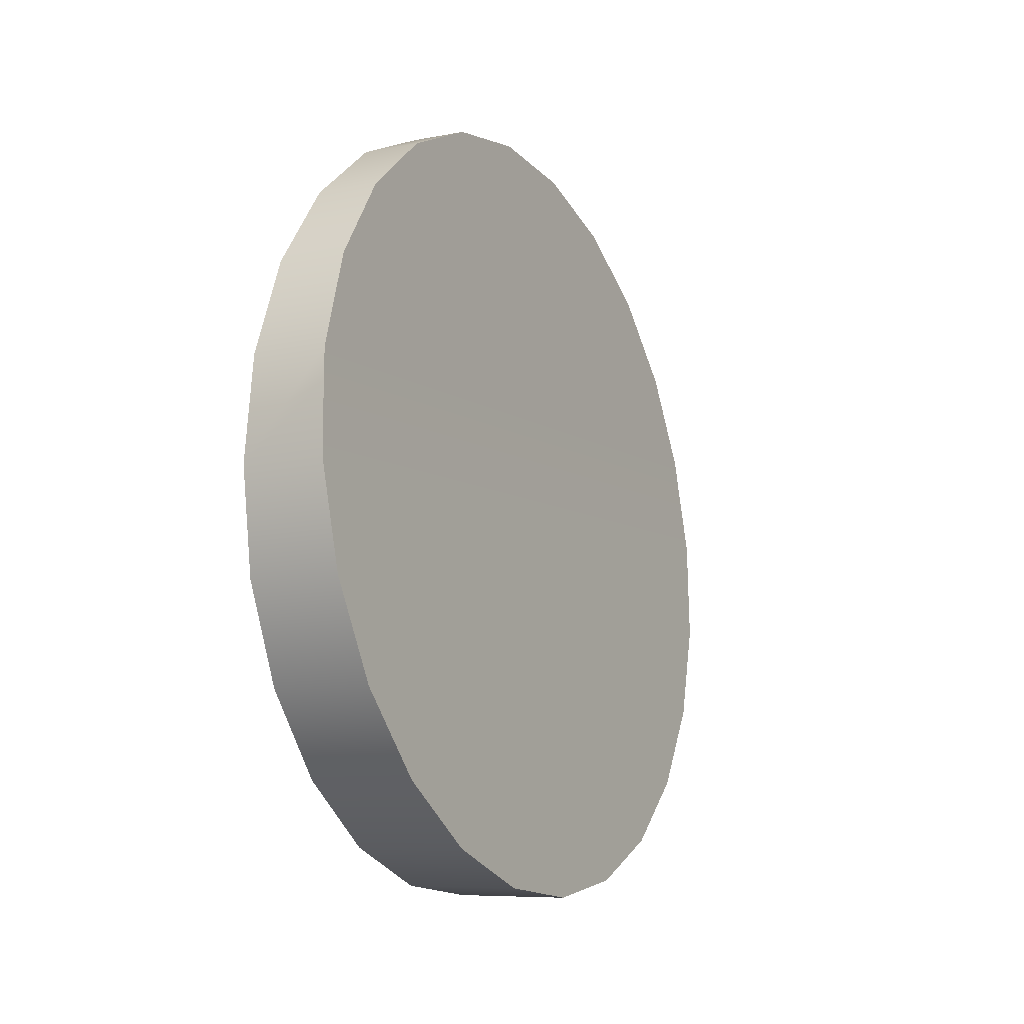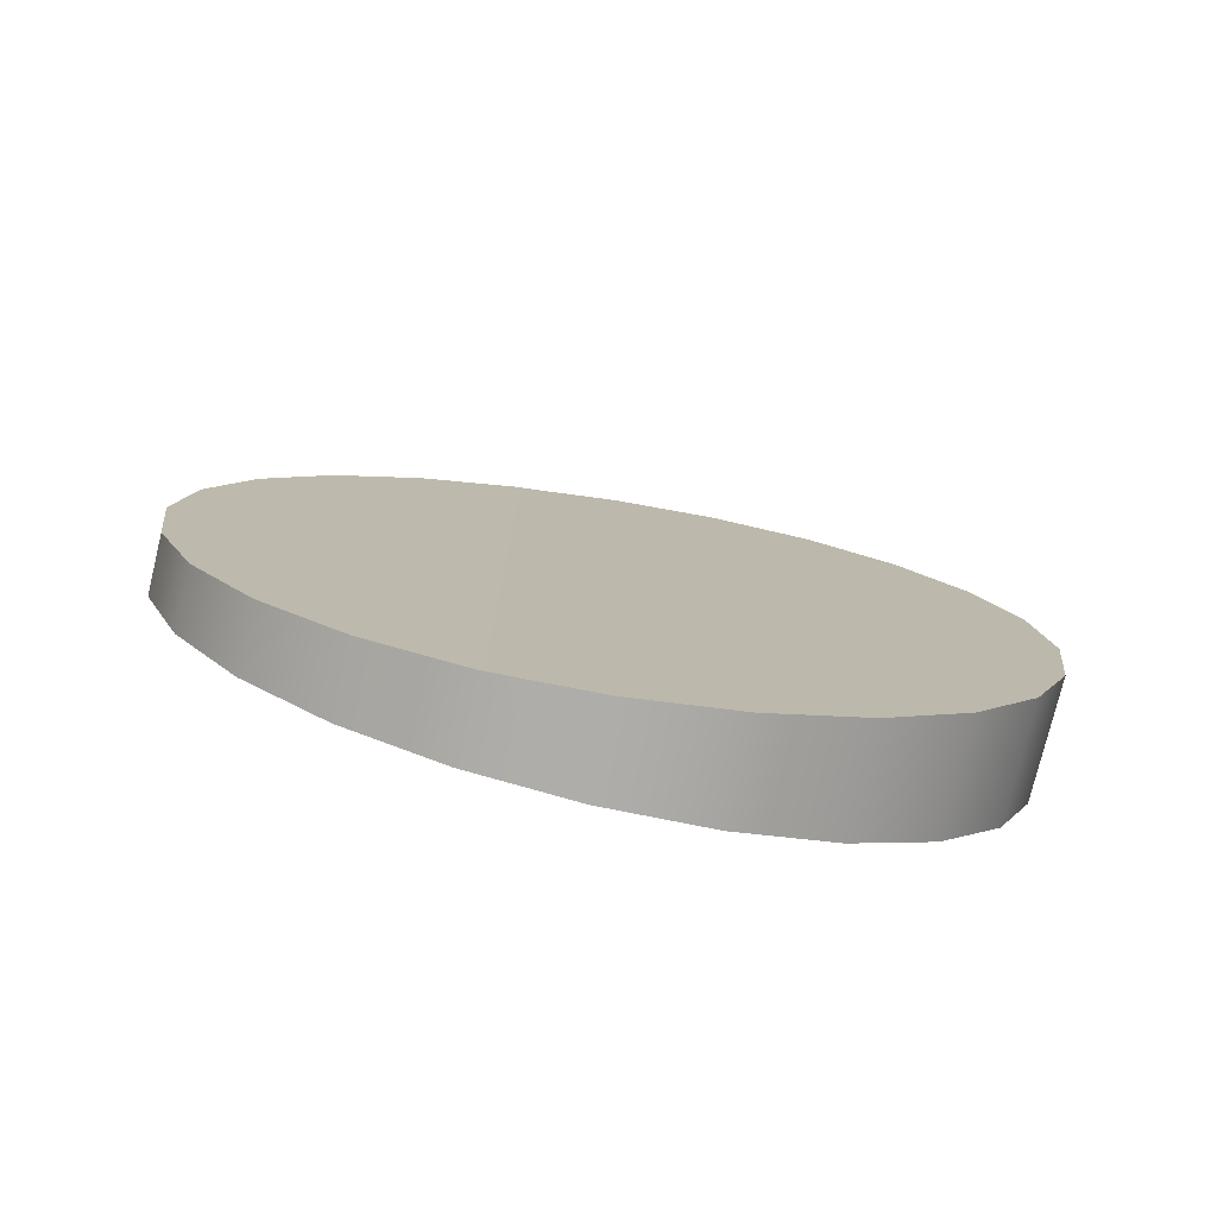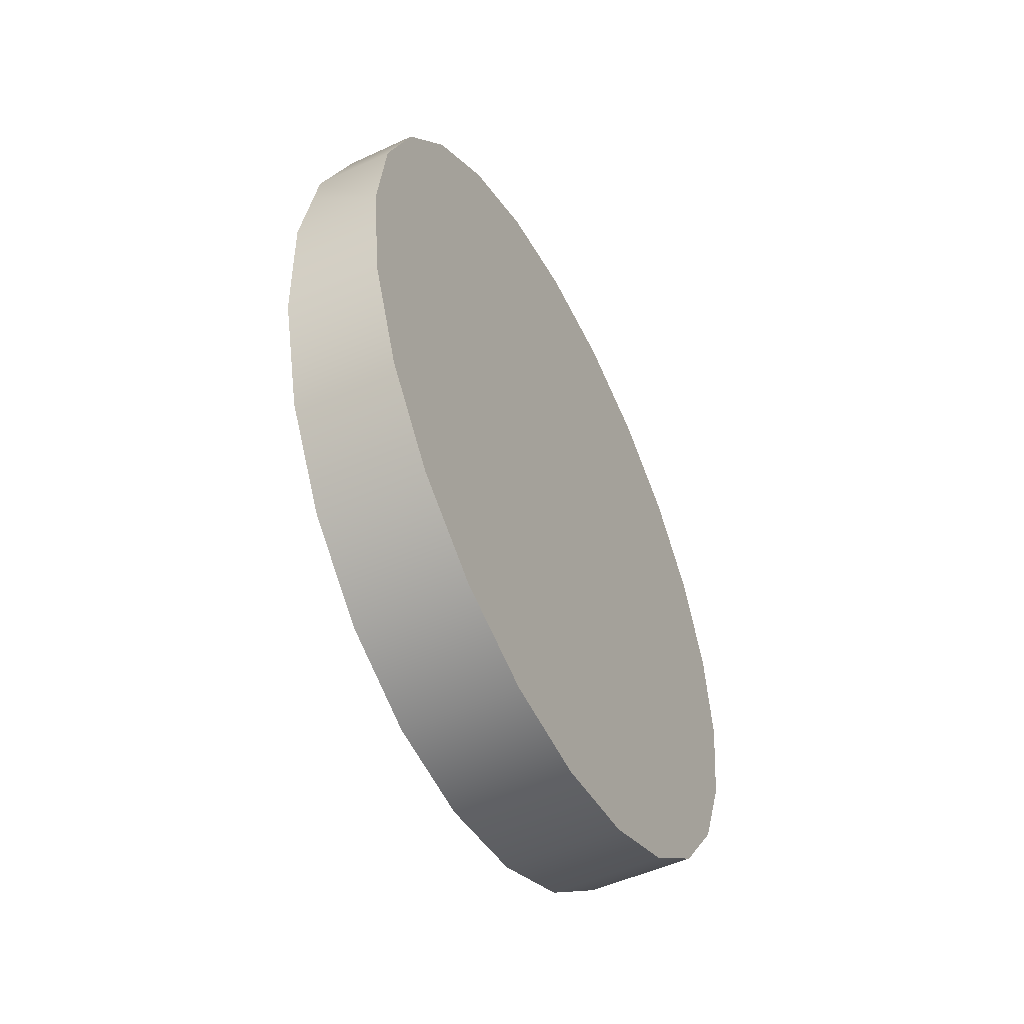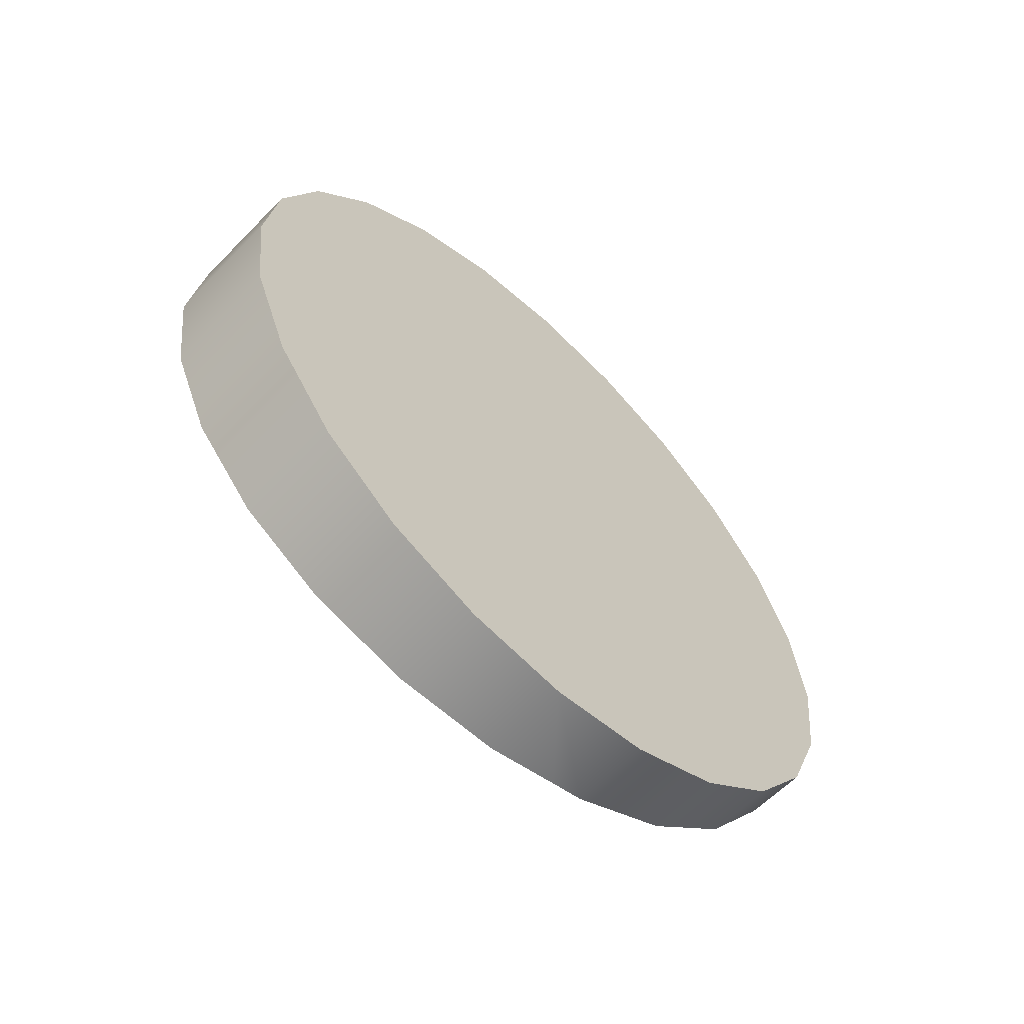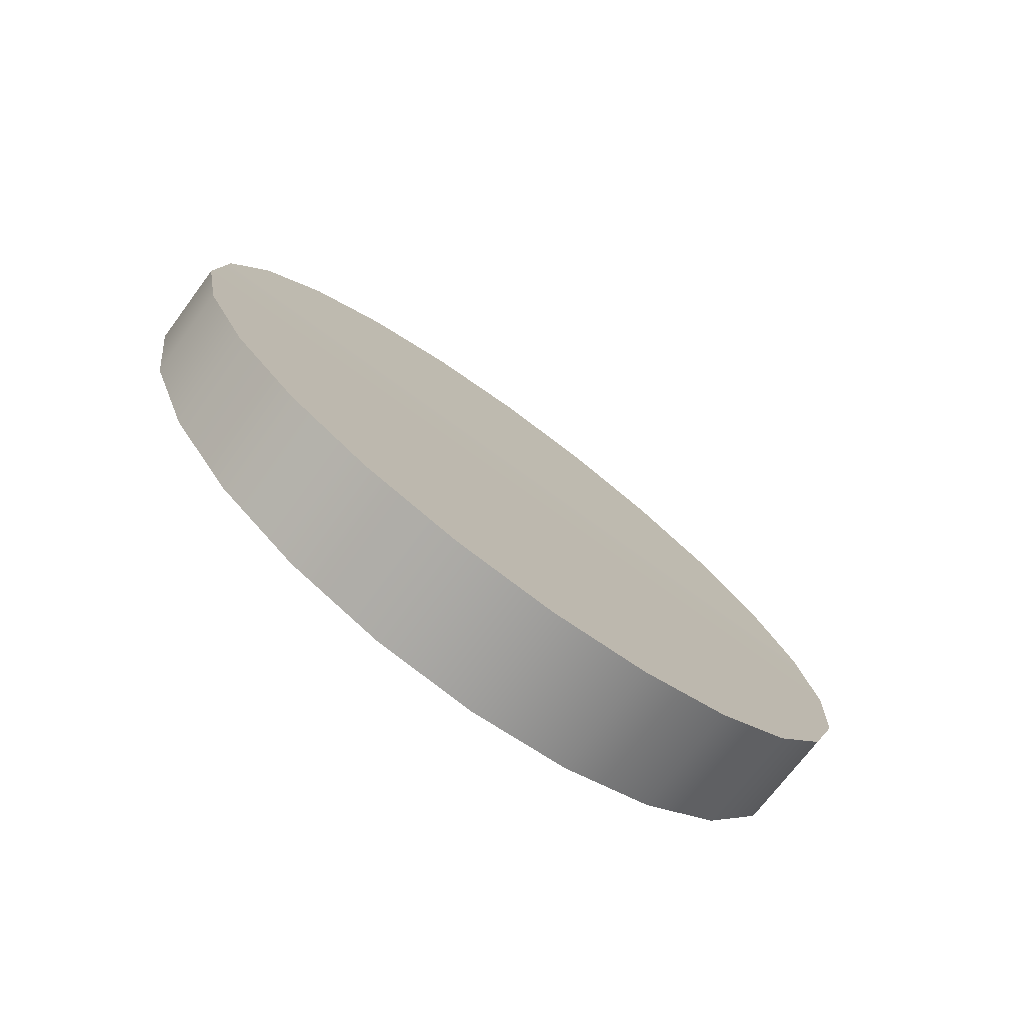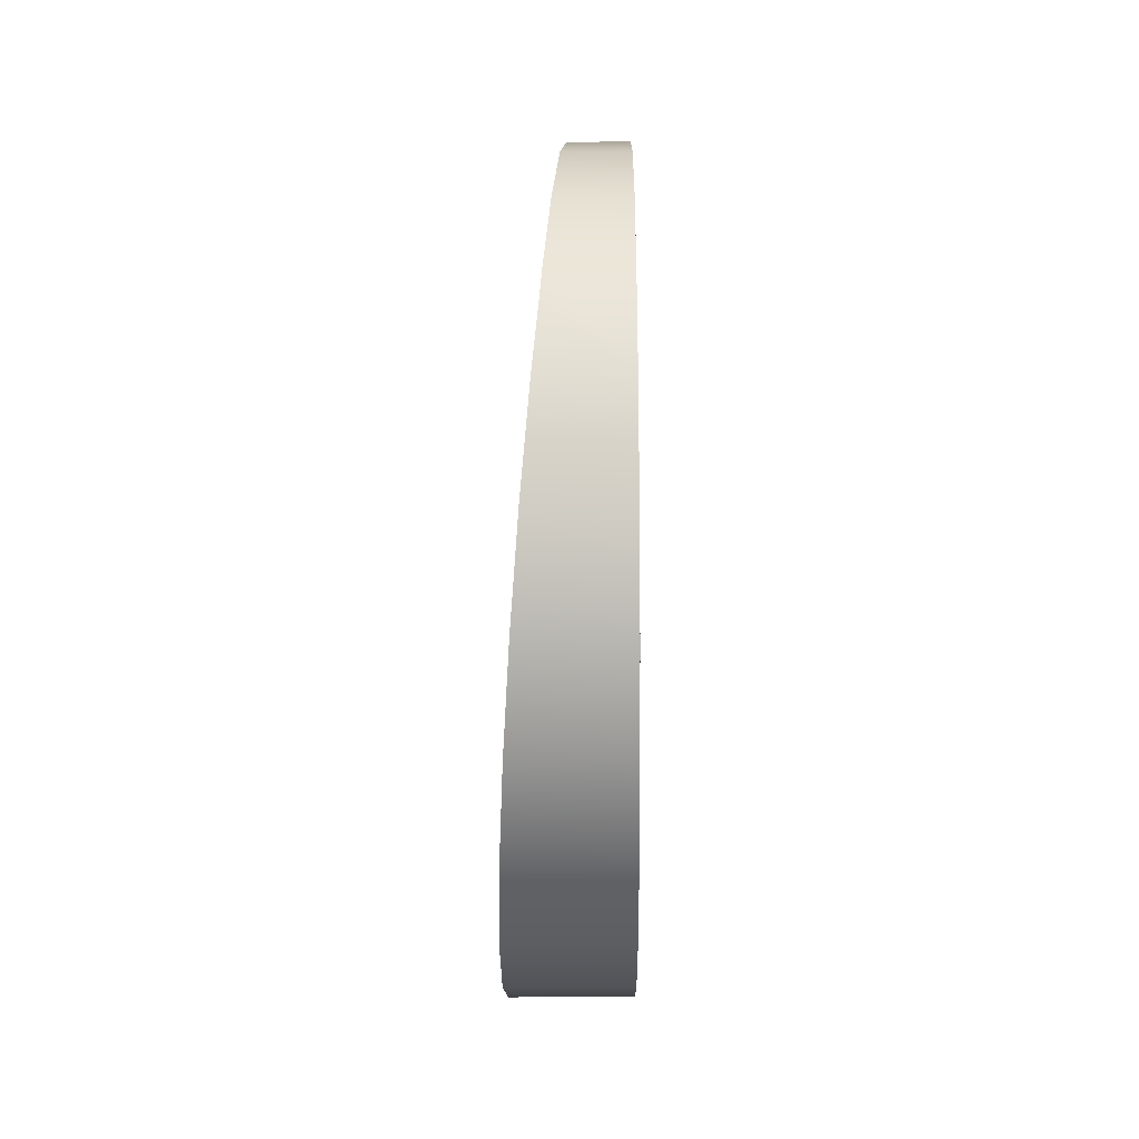
<metadata>
{"format":"obj","ext":"obj","renderer":"f3d","projection":"perspective","resolution":1024,"background":"white","views":[{"elev":-7.7,"azim":28.4,"up":"+Z"},{"elev":-77.2,"azim":76.3,"up":"+Y"},{"elev":-50.5,"azim":-153.1,"up":"+Z"},{"elev":-60.8,"azim":-134.0,"up":"+Y"},{"elev":-70.8,"azim":53.4,"up":"+Z"},{"elev":-22.5,"azim":-179.3,"up":"+Z"}]}
</metadata>
<code>
o #ID2406
v -0.4674 0.07888 -0.3828
v -0.4673 0.09021 -0.3833
v -0.4673 0.07882 -0.3833
v -0.4674 0.09015 -0.3828
v -0.4675 0.07946 -0.3814
v -0.4675 0.08957 -0.3814
v -0.4675 0.08039 -0.3802
v -0.4675 0.08864 -0.3802
v -0.4676 0.0816 -0.3792
v -0.4676 0.08743 -0.3792
v -0.4676 0.083 -0.3787
v -0.4676 0.08602 -0.3787
v -0.4677 0.08451 -0.3785
v -0.4677 0.08451 -0.3785
v -0.4676 0.083 -0.3787
v -0.4676 0.08602 -0.3787
v -0.4676 0.08743 -0.3792
v -0.4676 0.0816 -0.3792
v -0.4675 0.08864 -0.3802
v -0.4675 0.08039 -0.3802
v -0.4675 0.08957 -0.3814
v -0.4675 0.07946 -0.3814
v -0.4674 0.09015 -0.3828
v -0.4674 0.07888 -0.3828
v -0.4673 0.09021 -0.3833
v -0.4673 0.07882 -0.3833
v -0.4668 0.083 -0.3899
v -0.4668 0.08602 -0.3899
v -0.4667 0.08451 -0.3901
v -0.4668 0.0816 -0.3893
v -0.4668 0.08743 -0.3893
v -0.4669 0.08039 -0.3884
v -0.4669 0.08864 -0.3884
v -0.467 0.07946 -0.3872
v -0.467 0.08957 -0.3872
v -0.4671 0.07888 -0.3858
v -0.4671 0.09015 -0.3858
v -0.4672 0.07868 -0.3843
v -0.4672 0.09035 -0.3843
v -0.4672 0.09035 -0.3843
v -0.4672 0.07868 -0.3843
v -0.4671 0.09015 -0.3858
v -0.4671 0.07888 -0.3858
v -0.467 0.08957 -0.3872
v -0.467 0.07946 -0.3872
v -0.4669 0.08864 -0.3884
v -0.4669 0.08039 -0.3884
v -0.4668 0.08743 -0.3893
v -0.4668 0.0816 -0.3893
v -0.4668 0.08602 -0.3899
v -0.4668 0.083 -0.3899
v -0.4667 0.08451 -0.3901
v -0.4673 0.07882 -0.3833
v -0.4685 0.07868 -0.3843
v -0.4672 0.07868 -0.3843
v -0.4674 0.07888 -0.3828
v -0.4685 0.07888 -0.3828
v -0.4685 0.07888 -0.3828
v -0.4674 0.07888 -0.3828
v -0.4685 0.07868 -0.3843
v -0.4673 0.07882 -0.3833
v -0.4672 0.07868 -0.3843
v -0.4675 0.07946 -0.3814
v -0.4685 0.07946 -0.3814
v -0.4685 0.07946 -0.3814
v -0.4675 0.07946 -0.3814
v -0.4675 0.08039 -0.3802
v -0.4685 0.08039 -0.3802
v -0.4685 0.08039 -0.3802
v -0.4675 0.08039 -0.3802
v -0.4685 0.0816 -0.3792
v -0.4676 0.0816 -0.3792
v -0.4676 0.0816 -0.3792
v -0.4685 0.0816 -0.3792
v -0.4676 0.083 -0.3787
v -0.4685 0.083 -0.3787
v -0.4685 0.083 -0.3787
v -0.4676 0.083 -0.3787
v -0.4677 0.08451 -0.3785
v -0.4685 0.08451 -0.3785
v -0.4685 0.08451 -0.3785
v -0.4677 0.08451 -0.3785
v -0.4676 0.08602 -0.3787
v -0.4685 0.08602 -0.3787
v -0.4685 0.08602 -0.3787
v -0.4676 0.08602 -0.3787
v -0.4676 0.08743 -0.3792
v -0.4685 0.08743 -0.3792
v -0.4685 0.08743 -0.3792
v -0.4676 0.08743 -0.3792
v -0.4675 0.08864 -0.3802
v -0.4685 0.08864 -0.3802
v -0.4685 0.08864 -0.3802
v -0.4675 0.08864 -0.3802
v -0.4685 0.08957 -0.3814
v -0.4675 0.08957 -0.3814
v -0.4685 0.08957 -0.3814
v -0.4675 0.08957 -0.3814
v -0.4685 0.09015 -0.3828
v -0.4674 0.09015 -0.3828
v -0.4685 0.09015 -0.3828
v -0.4674 0.09015 -0.3828
v -0.4685 0.09035 -0.3843
v -0.4673 0.09021 -0.3833
v -0.4672 0.09035 -0.3843
v -0.4685 0.09035 -0.3843
v -0.4673 0.09021 -0.3833
v -0.4672 0.09035 -0.3843
v -0.4685 0.09015 -0.3858
v -0.4671 0.09015 -0.3858
v -0.4685 0.09015 -0.3858
v -0.4671 0.09015 -0.3858
v -0.4685 0.08957 -0.3872
v -0.467 0.08957 -0.3872
v -0.4685 0.08957 -0.3872
v -0.467 0.08957 -0.3872
v -0.4685 0.08864 -0.3884
v -0.4669 0.08864 -0.3884
v -0.4685 0.08864 -0.3884
v -0.4669 0.08864 -0.3884
v -0.4668 0.08743 -0.3893
v -0.4685 0.08743 -0.3893
v -0.4668 0.08743 -0.3893
v -0.4685 0.08743 -0.3893
v -0.4668 0.08602 -0.3899
v -0.4685 0.08602 -0.3899
v -0.4668 0.08602 -0.3899
v -0.4685 0.08602 -0.3899
v -0.4667 0.08451 -0.3901
v -0.4685 0.08451 -0.3901
v -0.4667 0.08451 -0.3901
v -0.4685 0.08451 -0.3901
v -0.4685 0.083 -0.3899
v -0.4668 0.083 -0.3899
v -0.4685 0.083 -0.3899
v -0.4668 0.083 -0.3899
v -0.4685 0.0816 -0.3893
v -0.4668 0.0816 -0.3893
v -0.4685 0.0816 -0.3893
v -0.4668 0.0816 -0.3893
v -0.4685 0.08039 -0.3884
v -0.4669 0.08039 -0.3884
v -0.4685 0.08039 -0.3884
v -0.4669 0.08039 -0.3884
v -0.467 0.07946 -0.3872
v -0.4685 0.07946 -0.3872
v -0.4685 0.07946 -0.3872
v -0.467 0.07946 -0.3872
v -0.4671 0.07888 -0.3858
v -0.4685 0.07888 -0.3858
v -0.4685 0.07888 -0.3858
v -0.4671 0.07888 -0.3858
v -0.4685 0.083 -0.3899
v -0.4685 0.08602 -0.3899
v -0.4685 0.08451 -0.3901
v -0.4685 0.0816 -0.3893
v -0.4685 0.08743 -0.3893
v -0.4685 0.08039 -0.3884
v -0.4685 0.08864 -0.3884
v -0.4685 0.07946 -0.3872
v -0.4685 0.08957 -0.3872
v -0.4685 0.07888 -0.3858
v -0.4685 0.09015 -0.3858
v -0.4685 0.07868 -0.3843
v -0.4685 0.09035 -0.3843
v -0.4685 0.07888 -0.3828
v -0.4685 0.09015 -0.3828
v -0.4685 0.07946 -0.3814
v -0.4685 0.08957 -0.3814
v -0.4685 0.08039 -0.3802
v -0.4685 0.08864 -0.3802
v -0.4685 0.0816 -0.3792
v -0.4685 0.08743 -0.3792
v -0.4685 0.083 -0.3787
v -0.4685 0.08602 -0.3787
v -0.4685 0.08451 -0.3785
v -0.4685 0.08451 -0.3785
v -0.4685 0.083 -0.3787
v -0.4685 0.08602 -0.3787
v -0.4685 0.08743 -0.3792
v -0.4685 0.0816 -0.3792
v -0.4685 0.08864 -0.3802
v -0.4685 0.08039 -0.3802
v -0.4685 0.08957 -0.3814
v -0.4685 0.07946 -0.3814
v -0.4685 0.09015 -0.3828
v -0.4685 0.07888 -0.3828
v -0.4685 0.09035 -0.3843
v -0.4685 0.07868 -0.3843
v -0.4685 0.09015 -0.3858
v -0.4685 0.07888 -0.3858
v -0.4685 0.08957 -0.3872
v -0.4685 0.07946 -0.3872
v -0.4685 0.08864 -0.3884
v -0.4685 0.08039 -0.3884
v -0.4685 0.08743 -0.3893
v -0.4685 0.0816 -0.3893
v -0.4685 0.08602 -0.3899
v -0.4685 0.083 -0.3899
v -0.4685 0.08451 -0.3901
f 1 2 3
f 2 1 4
f 4 1 5
f 4 5 6
f 6 5 7
f 6 7 8
f 8 7 9
f 8 9 10
f 10 9 11
f 10 11 12
f 12 11 13
f 14 15 16
f 16 15 17
f 15 18 17
f 17 18 19
f 18 20 19
f 19 20 21
f 20 22 21
f 21 22 23
f 22 24 23
f 23 24 25
f 26 25 24
f 27 28 29
f 28 27 30
f 28 30 31
f 31 30 32
f 31 32 33
f 33 32 34
f 33 34 35
f 35 34 36
f 35 36 37
f 37 36 38
f 37 38 39
f 39 38 3
f 39 3 2
f 25 26 40
f 26 41 40
f 40 41 42
f 41 43 42
f 42 43 44
f 43 45 44
f 44 45 46
f 45 47 46
f 46 47 48
f 47 49 48
f 48 49 50
f 49 51 50
f 52 50 51
f 53 54 55
f 54 53 56
f 54 56 57
f 58 59 60
f 59 61 60
f 62 60 61
f 63 57 56
f 57 63 64
f 65 66 58
f 59 58 66
f 67 64 63
f 64 67 68
f 69 70 65
f 66 65 70
f 67 71 68
f 71 67 72
f 73 70 74
f 69 74 70
f 75 71 72
f 71 75 76
f 77 78 74
f 73 74 78
f 79 76 75
f 76 79 80
f 81 82 77
f 78 77 82
f 83 80 79
f 80 83 84
f 85 86 81
f 82 81 86
f 87 84 83
f 84 87 88
f 89 90 85
f 86 85 90
f 91 88 87
f 88 91 92
f 93 94 89
f 90 89 94
f 95 91 96
f 91 95 92
f 93 97 94
f 98 94 97
f 99 96 100
f 96 99 95
f 97 101 98
f 102 98 101
f 103 104 105
f 104 103 100
f 100 103 99
f 101 106 102
f 102 106 107
f 108 107 106
f 109 105 110
f 105 109 103
f 106 111 108
f 112 108 111
f 113 110 114
f 110 113 109
f 111 115 112
f 116 112 115
f 117 114 118
f 114 117 113
f 115 119 116
f 120 116 119
f 117 121 122
f 121 117 118
f 120 119 123
f 124 123 119
f 122 125 126
f 125 122 121
f 123 124 127
f 128 127 124
f 126 129 130
f 129 126 125
f 127 128 131
f 132 131 128
f 133 129 134
f 129 133 130
f 132 135 131
f 136 131 135
f 137 134 138
f 134 137 133
f 135 139 136
f 140 136 139
f 141 138 142
f 138 141 137
f 139 143 140
f 144 140 143
f 145 141 142
f 141 145 146
f 147 148 143
f 144 143 148
f 149 146 145
f 146 149 150
f 151 152 147
f 148 147 152
f 55 150 149
f 150 55 54
f 60 62 151
f 152 151 62
f 153 154 155
f 154 153 156
f 154 156 157
f 157 156 158
f 157 158 159
f 159 158 160
f 159 160 161
f 161 160 162
f 161 162 163
f 163 162 164
f 163 164 165
f 165 164 166
f 165 166 167
f 167 166 168
f 167 168 169
f 169 168 170
f 169 170 171
f 171 170 172
f 171 172 173
f 173 172 174
f 173 174 175
f 175 174 176
f 177 178 179
f 179 178 180
f 178 181 180
f 180 181 182
f 181 183 182
f 182 183 184
f 183 185 184
f 184 185 186
f 185 187 186
f 186 187 188
f 187 189 188
f 188 189 190
f 189 191 190
f 190 191 192
f 191 193 192
f 192 193 194
f 193 195 194
f 194 195 196
f 195 197 196
f 196 197 198
f 197 199 198
f 200 198 199

</code>
